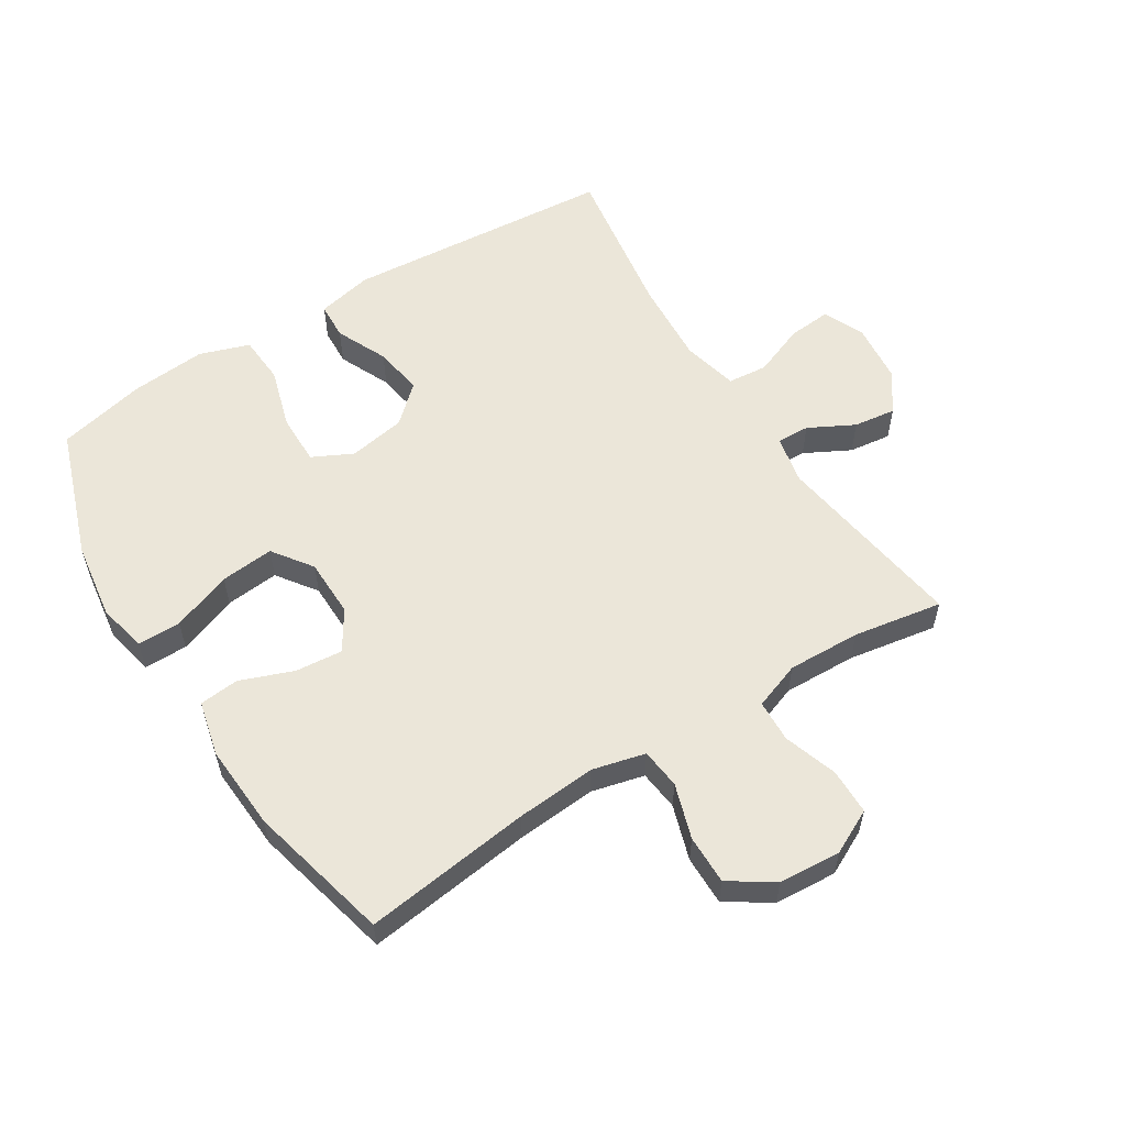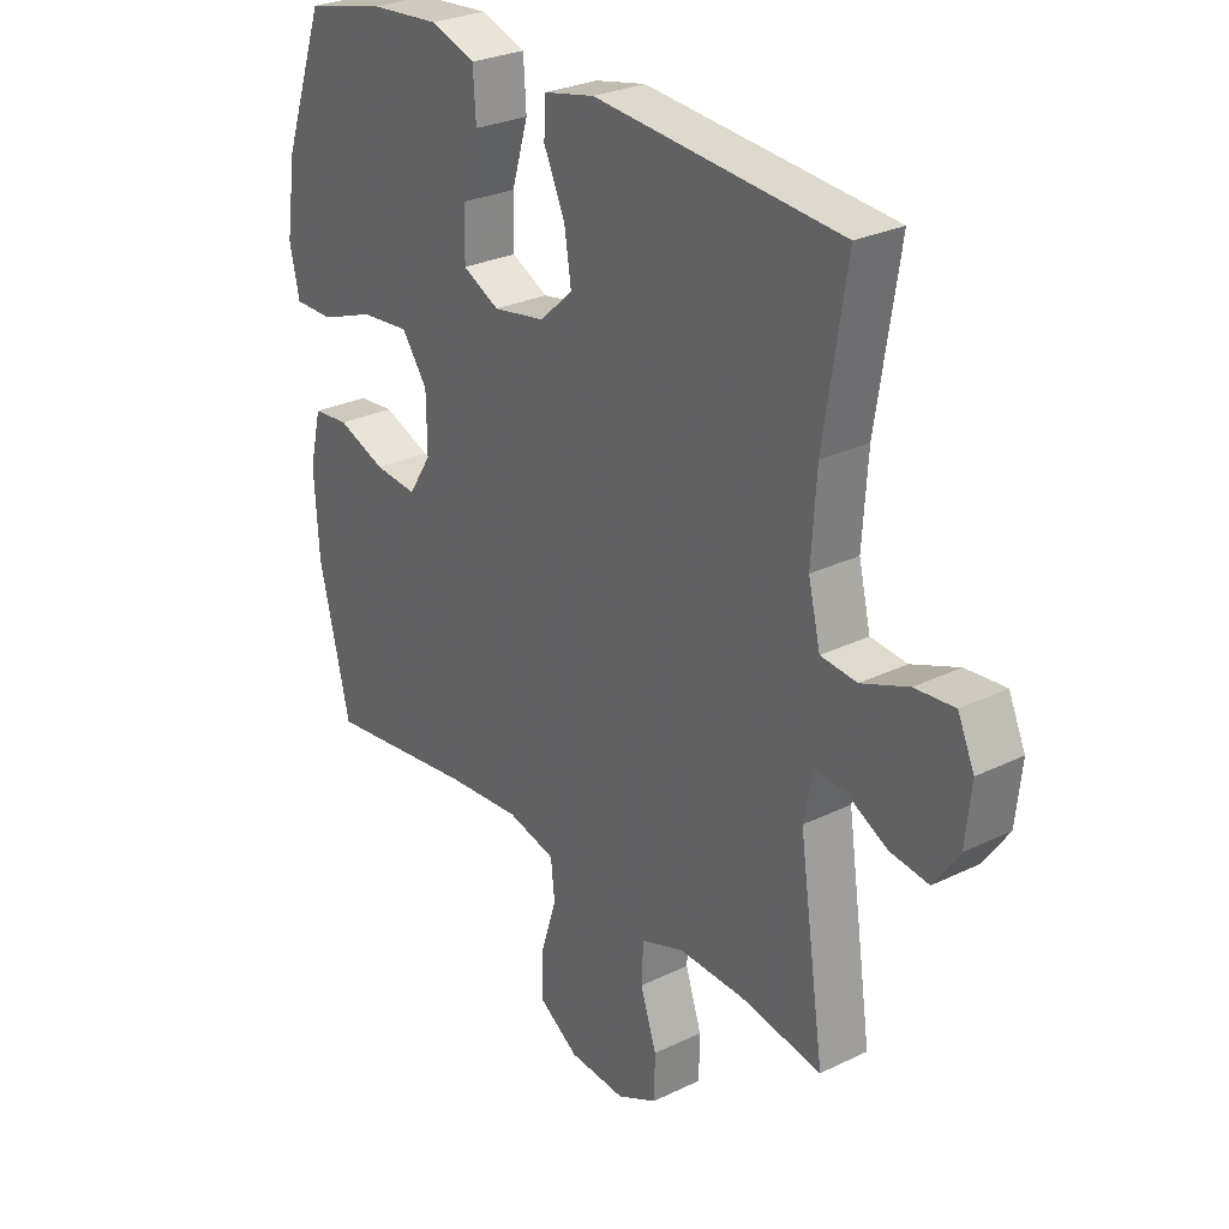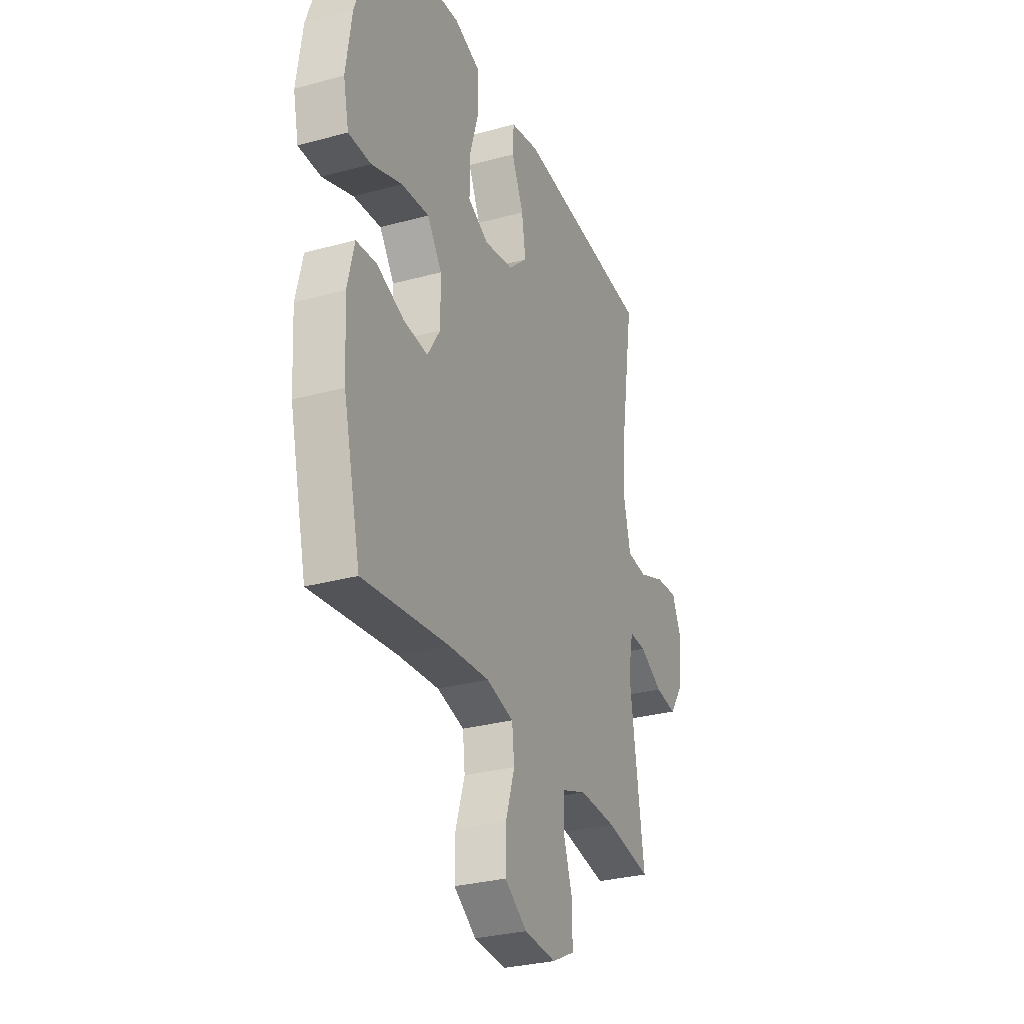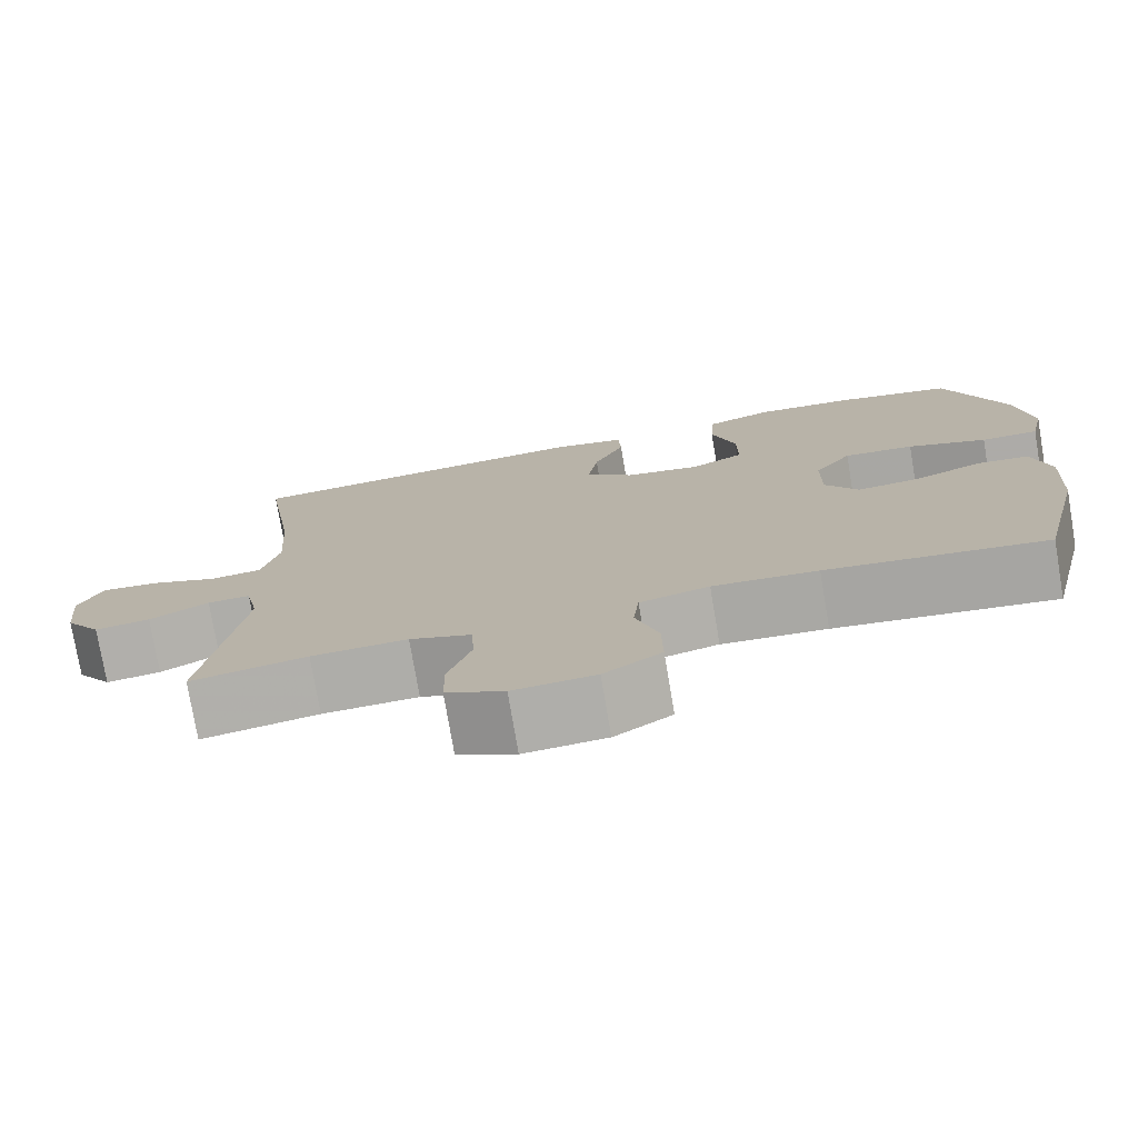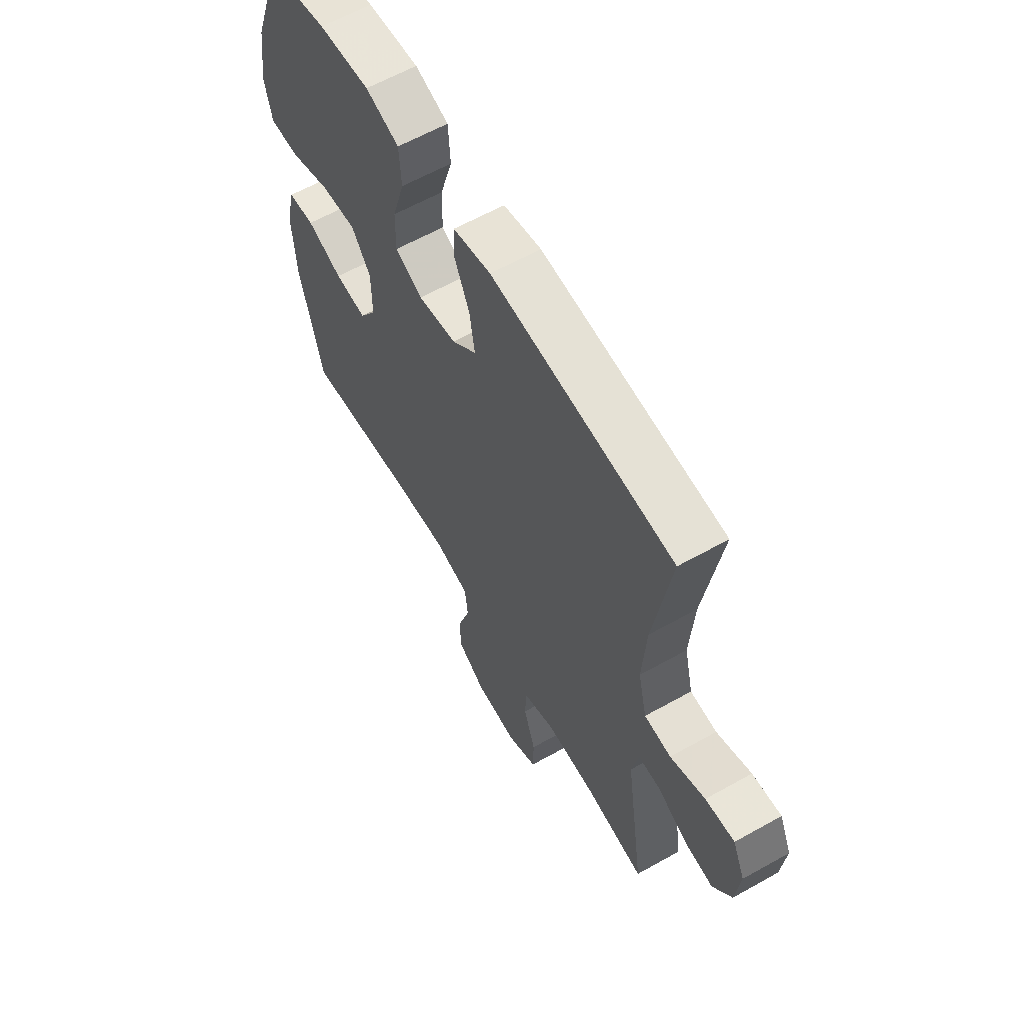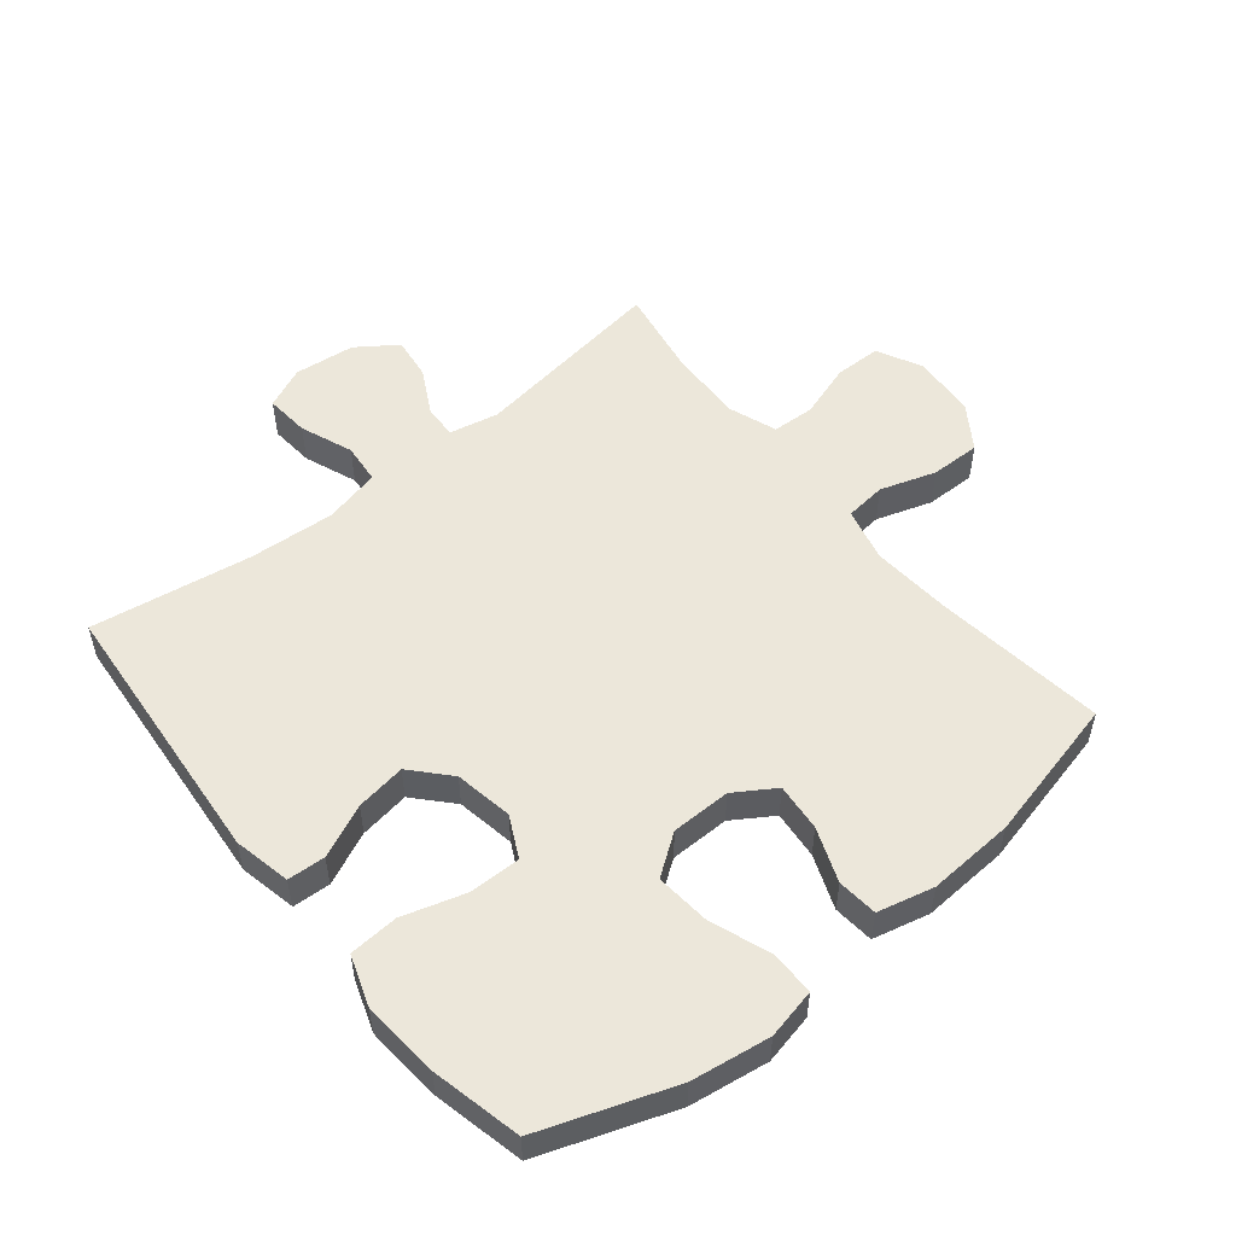
<metadata>
{"format":"obj","ext":"obj","renderer":"f3d","projection":"perspective","resolution":1024,"background":"white","views":[{"elev":57.0,"azim":147.8,"up":"+Y"},{"elev":27.7,"azim":-126.6,"up":"+Z"},{"elev":-29.8,"azim":111.9,"up":"+Z"},{"elev":-76.5,"azim":9.6,"up":"+Z"},{"elev":61.7,"azim":-119.7,"up":"+Z"},{"elev":53.2,"azim":51.0,"up":"+Y"}]}
</metadata>
<code>
v 0.5 0.07 -0.5
v 0.235 0.07 -0.466
v 0.108 0.07 -0.456
v 0.024 0.07 -0.477
v 0.017 0.07 -0.541
v 0.045 0.07 -0.628
v 0.046 0.07 -0.706
v -0.023 0.07 -0.752
v -0.122 0.07 -0.759
v -0.192 0.07 -0.724
v -0.193 0.07 -0.651
v -0.165 0.07 -0.566
v -0.168 0.07 -0.499
v -0.243 0.07 -0.472
v -0.359 0.07 -0.476
v -0.5 0.07 -0.5
v -0.455 0.07 -0.192
v -0.471 0.07 -0.115
v -0.523 0.07 -0.117
v -0.595 0.07 -0.155
v -0.662 0.07 -0.164
v -0.706 0.07 -0.101
v -0.716 0.07 -0.006
v -0.687 0.07 0.059
v -0.618 0.07 0.053
v -0.536 0.07 0.021
v -0.473 0.07 0.027
v -0.452 0.07 0.115
v -0.461 0.07 0.25
v -0.5 0.07 0.5
v -0.071 0.07 0.535
v 0.018 0.07 0.516
v 0.021 0.07 0.457
v -0.016 0.07 0.375
v -0.028 0.07 0.297
v 0.03 0.07 0.244
v 0.121 0.07 0.228
v 0.185 0.07 0.26
v 0.184 0.07 0.341
v 0.155 0.07 0.438
v 0.16 0.07 0.515
v 0.239 0.07 0.542
v 0.36 0.07 0.532
v 0.5 0.07 0.5
v 0.573 0.07 0.293
v 0.591 0.07 0.17
v 0.574 0.07 0.092
v 0.505 0.07 0.092
v 0.41 0.07 0.127
v 0.325 0.07 0.135
v 0.28 0.07 0.072
v 0.279 0.07 -0.021
v 0.319 0.07 -0.084
v 0.394 0.07 -0.077
v 0.478 0.07 -0.045
v 0.541 0.07 -0.051
v 0.562 0.07 -0.139
v 0.554 0.07 -0.274
v 0.5 0 -0.5
v 0.235 0 -0.466
v 0.108 0 -0.456
v 0.024 0 -0.477
v 0.017 0 -0.541
v 0.045 0 -0.628
v 0.046 0 -0.706
v -0.023 0 -0.752
v -0.122 0 -0.759
v -0.192 0 -0.724
v -0.193 0 -0.651
v -0.165 0 -0.566
v -0.168 0 -0.499
v -0.243 0 -0.472
v -0.359 0 -0.476
v -0.5 0 -0.5
v -0.455 0 -0.192
v -0.471 0 -0.115
v -0.523 0 -0.117
v -0.595 0 -0.155
v -0.662 0 -0.164
v -0.706 0 -0.101
v -0.716 0 -0.006
v -0.687 0 0.059
v -0.618 0 0.053
v -0.536 0 0.021
v -0.473 0 0.027
v -0.452 0 0.115
v -0.461 0 0.25
v -0.5 0 0.5
v -0.071 0 0.535
v 0.018 0 0.516
v 0.021 0 0.457
v -0.016 0 0.375
v -0.028 0 0.297
v 0.03 0 0.244
v 0.121 0 0.228
v 0.185 0 0.26
v 0.184 0 0.341
v 0.155 0 0.438
v 0.16 0 0.515
v 0.239 0 0.542
v 0.36 0 0.532
v 0.5 0 0.5
v 0.573 0 0.293
v 0.591 0 0.17
v 0.574 0 0.092
v 0.505 0 0.092
v 0.41 0 0.127
v 0.325 0 0.135
v 0.28 0 0.072
v 0.279 0 -0.021
v 0.319 0 -0.084
v 0.394 0 -0.077
v 0.478 0 -0.045
v 0.541 0 -0.051
v 0.562 0 -0.139
v 0.554 0 -0.274
f 57 58 1 2
f 54 55 56 57
f 53 54 57 2
f 52 53 2 3
f 51 52 3 4
f 46 47 48 49
f 46 49 50
f 45 46 50
f 44 45 50
f 43 44 50 51
f 39 40 41 42
f 38 39 42 43
f 31 32 33 34
f 29 30 31 34
f 28 29 34 35
f 27 28 35 36
f 23 24 25 26
f 23 26 27
f 22 23 27
f 19 20 21 22
f 18 19 22 27
f 17 18 27 36
f 15 16 17 36
f 9 10 11 12
f 9 12 13
f 8 9 13
f 5 6 7 8
f 4 5 8 13
f 38 43 51 4
f 14 15 36 37
f 14 37 38
f 4 13 14 38
f 60 59 116 115
f 115 114 113 112
f 60 115 112 111
f 61 60 111 110
f 62 61 110 109
f 107 106 105 104
f 108 107 104
f 108 104 103
f 108 103 102
f 109 108 102 101
f 100 99 98 97
f 101 100 97 96
f 92 91 90 89
f 92 89 88 87
f 93 92 87 86
f 94 93 86 85
f 84 83 82 81
f 85 84 81
f 85 81 80
f 80 79 78 77
f 85 80 77 76
f 94 85 76 75
f 94 75 74 73
f 70 69 68 67
f 71 70 67
f 71 67 66
f 66 65 64 63
f 71 66 63 62
f 62 109 101 96
f 95 94 73 72
f 96 95 72
f 96 72 71 62
f 1 59 60 2
f 2 60 61 3
f 3 61 62 4
f 4 62 63 5
f 5 63 64 6
f 6 64 65 7
f 7 65 66 8
f 8 66 67 9
f 9 67 68 10
f 10 68 69 11
f 11 69 70 12
f 12 70 71 13
f 13 71 72 14
f 14 72 73 15
f 15 73 74 16
f 16 74 75 17
f 17 75 76 18
f 18 76 77 19
f 19 77 78 20
f 20 78 79 21
f 21 79 80 22
f 22 80 81 23
f 23 81 82 24
f 24 82 83 25
f 25 83 84 26
f 26 84 85 27
f 27 85 86 28
f 28 86 87 29
f 29 87 88 30
f 30 88 89 31
f 31 89 90 32
f 32 90 91 33
f 33 91 92 34
f 34 92 93 35
f 35 93 94 36
f 36 94 95 37
f 37 95 96 38
f 38 96 97 39
f 39 97 98 40
f 40 98 99 41
f 41 99 100 42
f 42 100 101 43
f 43 101 102 44
f 44 102 103 45
f 45 103 104 46
f 46 104 105 47
f 47 105 106 48
f 48 106 107 49
f 49 107 108 50
f 50 108 109 51
f 51 109 110 52
f 52 110 111 53
f 53 111 112 54
f 54 112 113 55
f 55 113 114 56
f 56 114 115 57
f 57 115 116 58
f 58 116 59 1

</code>
